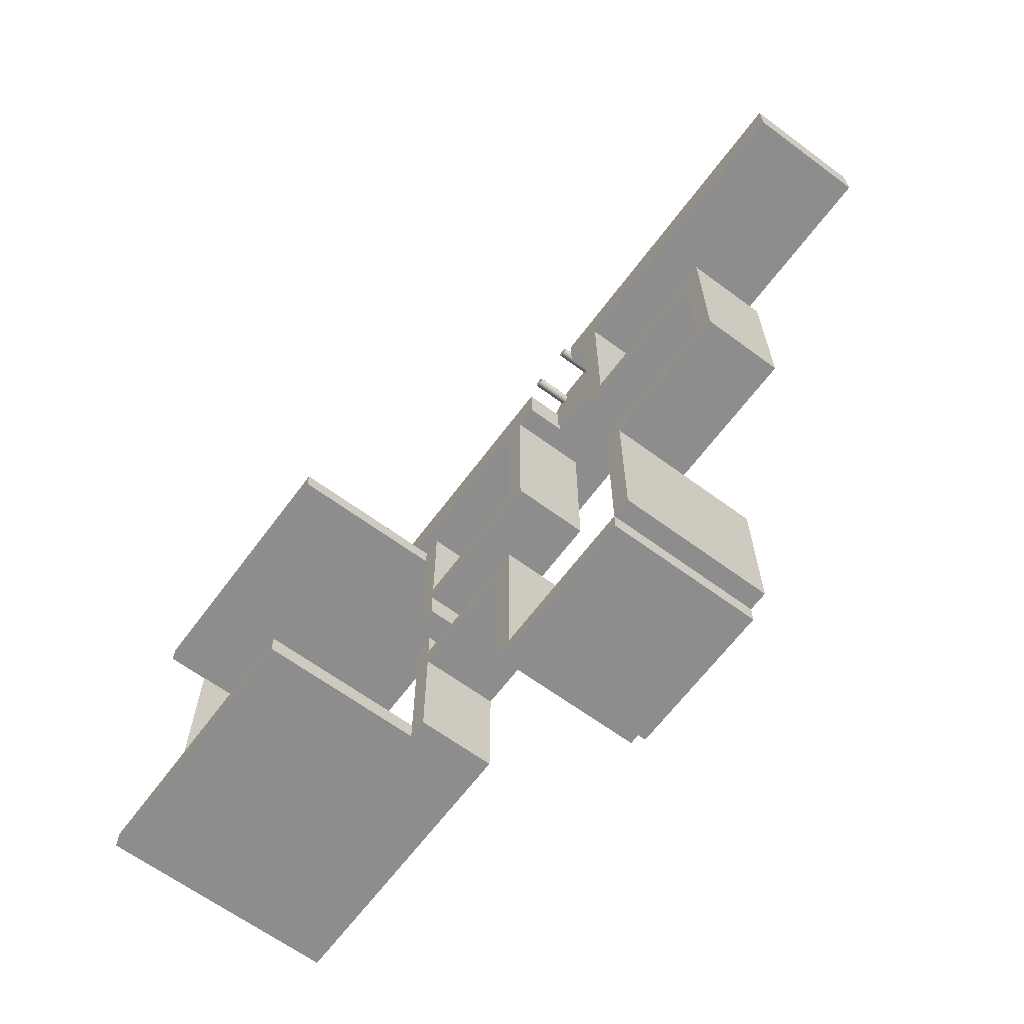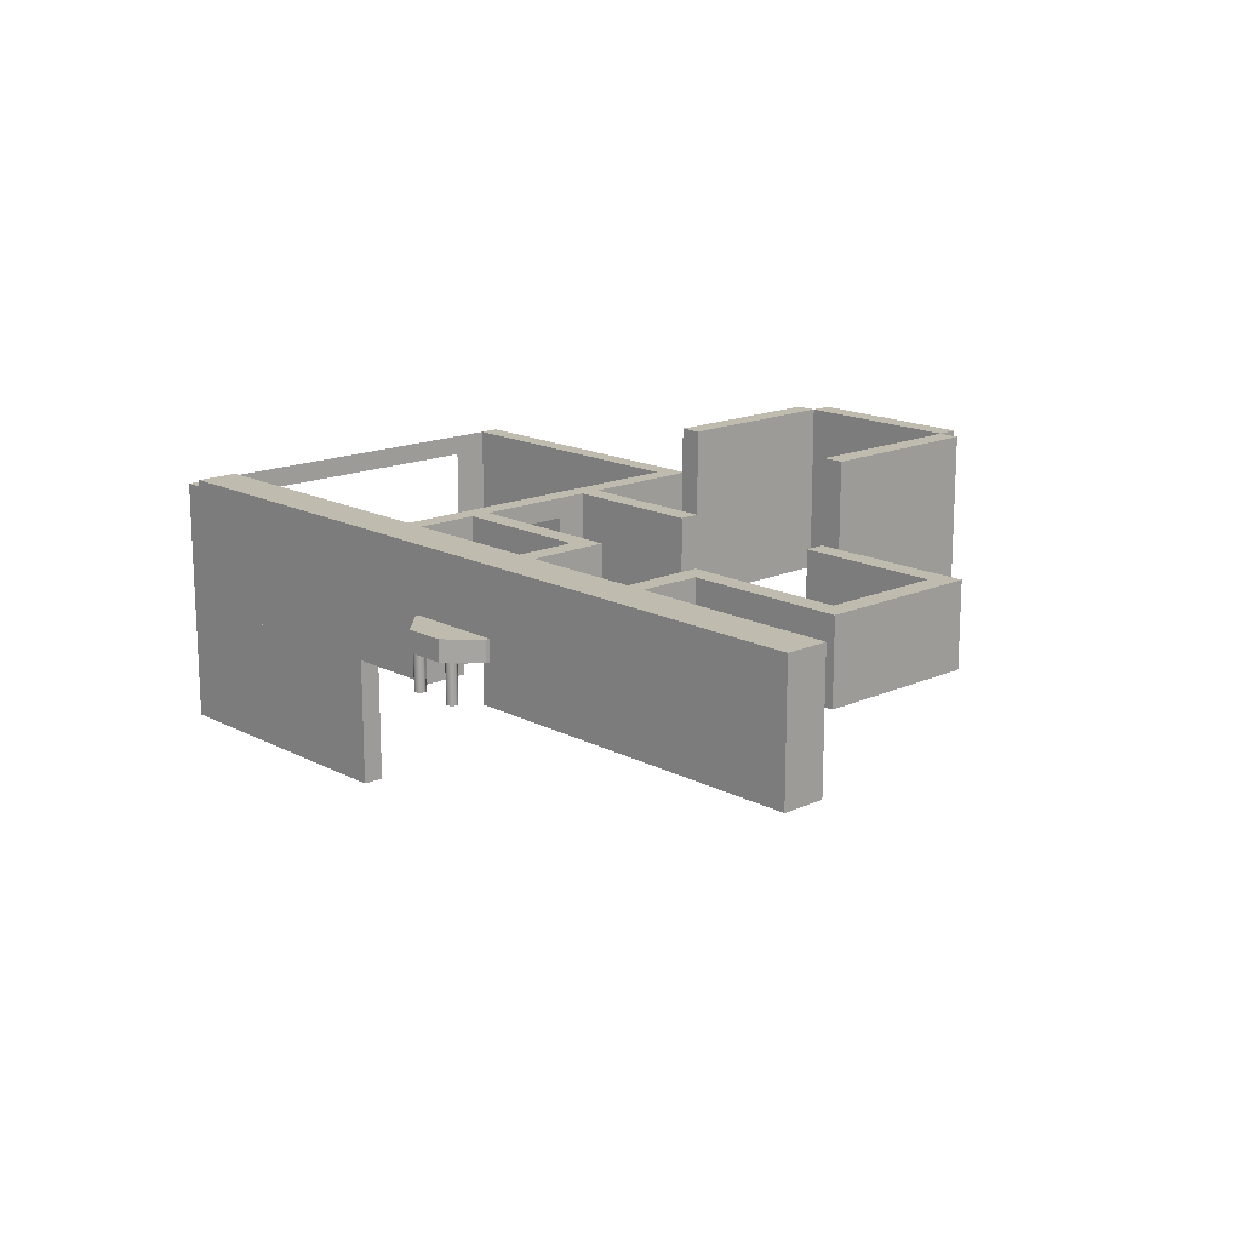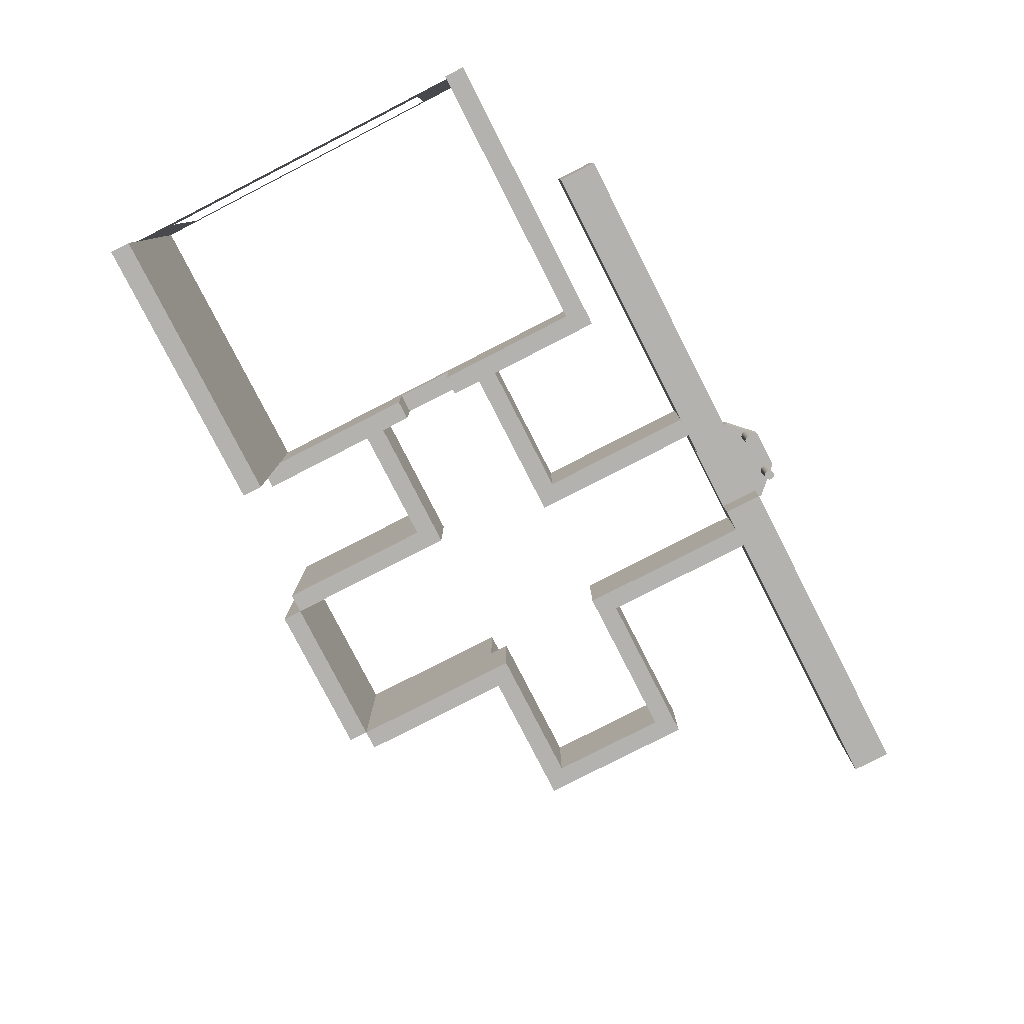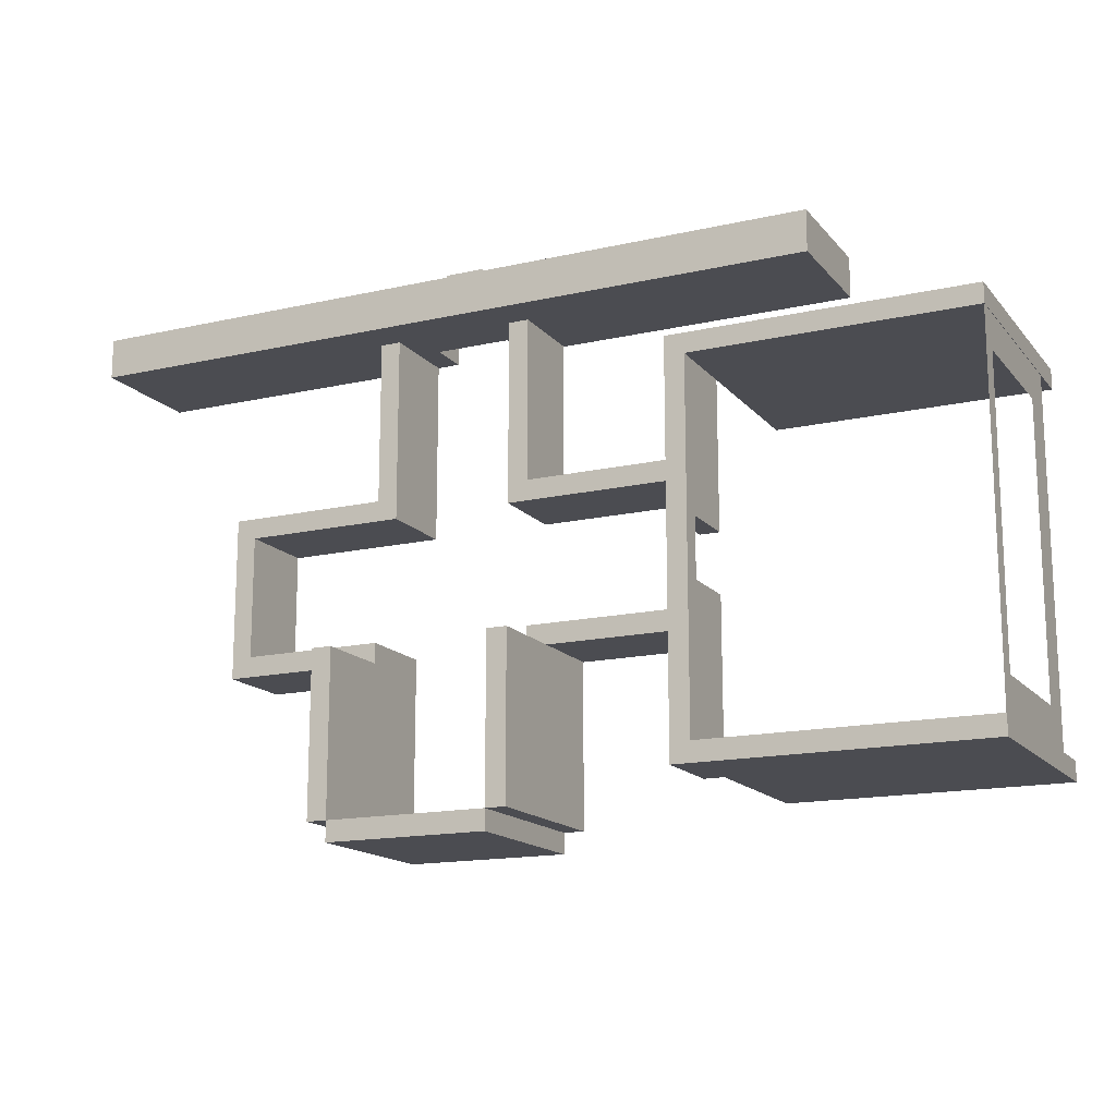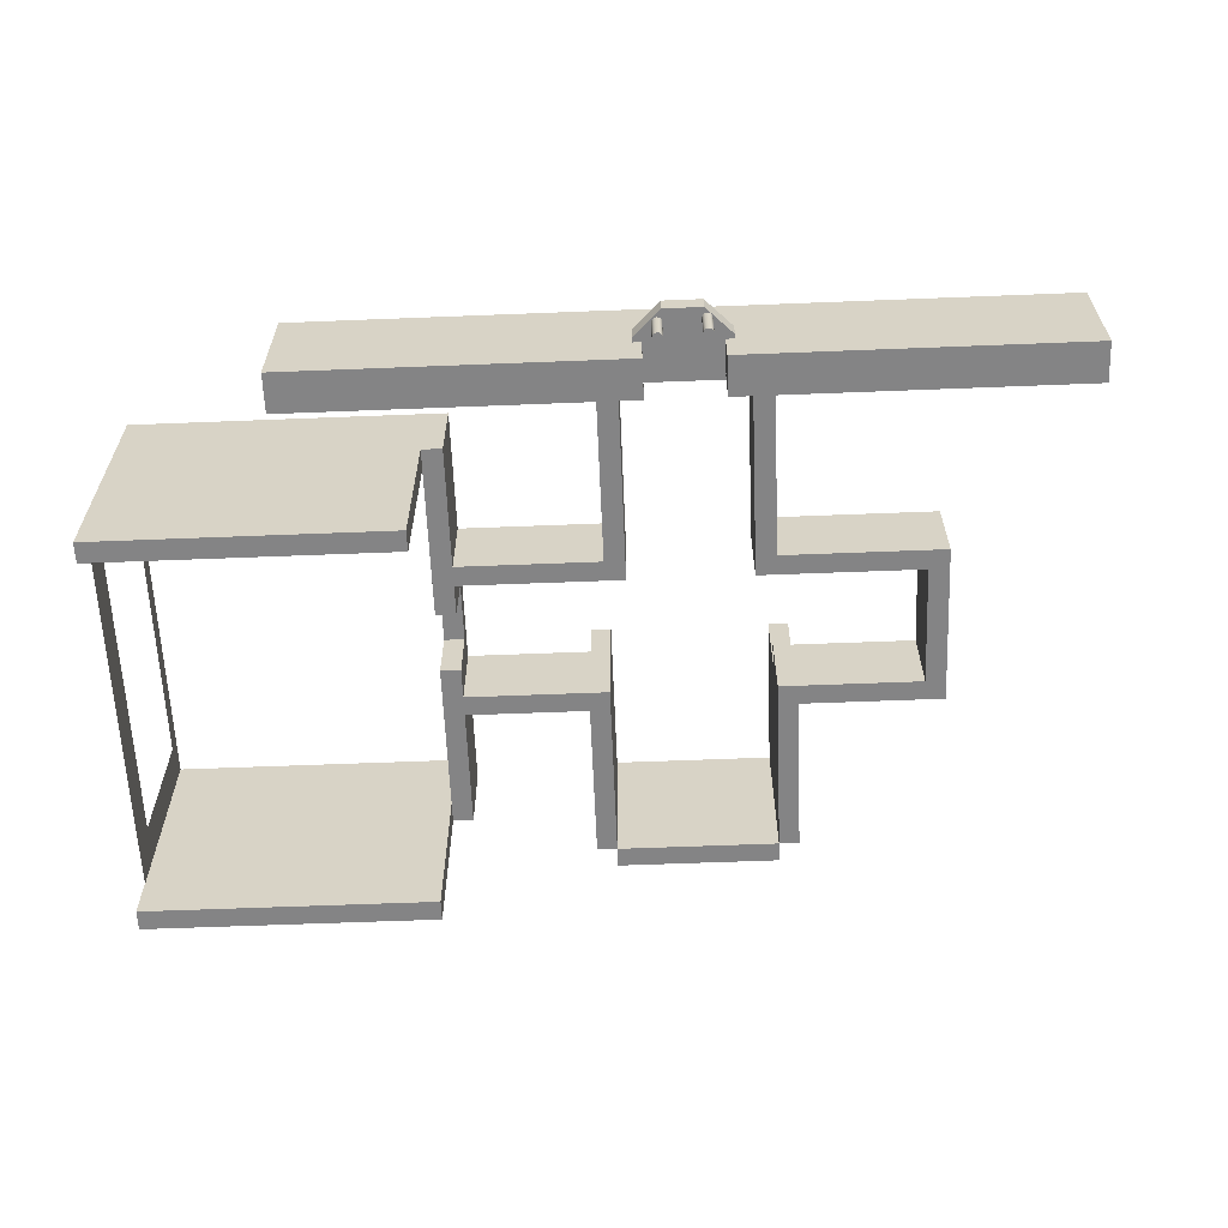
<metadata>
{"format":"obj","ext":"obj","renderer":"f3d","projection":"perspective","resolution":1024,"background":"white","views":[{"elev":-64.7,"azim":53.4,"up":"+Z"},{"elev":16.2,"azim":47.2,"up":"+Y"},{"elev":-79.8,"azim":-62.9,"up":"+Y"},{"elev":-15.5,"azim":-154.4,"up":"+Z"},{"elev":-61.5,"azim":2.3,"up":"+Y"}]}
</metadata>
<code>
g default
v 5.284 0.2494 7.821
v 5.142 0.2494 7.542
v 4.921 0.2494 7.321
v 4.642 0.2494 7.179
v 4.333 0.2494 7.13
v 4.024 0.2494 7.179
v 3.746 0.2494 7.321
v 3.524 0.2494 7.542
v 3.382 0.2494 7.821
v 3.333 0.2494 8.13
v 3.382 0.2494 8.439
v 3.524 0.2494 8.717
v 3.746 0.2494 8.939
v 4.024 0.2494 9.081
v 4.333 0.2494 9.13
v 4.642 0.2494 9.081
v 4.921 0.2494 8.939
v 5.142 0.2494 8.717
v 5.284 0.2494 8.439
v 5.333 0.2494 8.13
v 5.284 8.249 7.821
v 5.142 8.249 7.542
v 4.921 8.249 7.321
v 4.642 8.249 7.179
v 4.333 8.249 7.13
v 4.024 8.249 7.179
v 3.746 8.249 7.321
v 3.524 8.249 7.542
v 3.382 8.249 7.821
v 3.333 8.249 8.13
v 3.382 8.249 8.439
v 3.524 8.249 8.717
v 3.746 8.249 8.939
v 4.024 8.249 9.081
v 4.333 8.249 9.13
v 4.642 8.249 9.081
v 4.921 8.249 8.939
v 5.142 8.249 8.717
v 5.284 8.249 8.439
v 5.333 8.249 8.13
v 4.333 0.2494 8.13
v 4.333 8.249 8.13
g pCylinder3
f 1 2 22 21
f 2 3 23 22
f 3 4 24 23
f 4 5 25 24
f 5 6 26 25
f 6 7 27 26
f 7 8 28 27
f 8 9 29 28
f 9 10 30 29
f 10 11 31 30
f 11 12 32 31
f 12 13 33 32
f 13 14 34 33
f 14 15 35 34
f 15 16 36 35
f 16 17 37 36
f 17 18 38 37
f 18 19 39 38
f 19 20 40 39
f 20 1 21 40
f 2 1 41
f 3 2 41
f 4 3 41
f 5 4 41
f 6 5 41
f 7 6 41
f 8 7 41
f 9 8 41
f 10 9 41
f 11 10 41
f 12 11 41
f 13 12 41
f 14 13 41
f 15 14 41
f 16 15 41
f 17 16 41
f 18 17 41
f 19 18 41
f 20 19 41
f 1 20 41
f 21 22 42
f 22 23 42
f 23 24 42
f 24 25 42
f 25 26 42
f 26 27 42
f 27 28 42
f 28 29 42
f 29 30 42
f 30 31 42
f 31 32 42
f 32 33 42
f 33 34 42
f 34 35 42
f 35 36 42
f 36 37 42
f 37 38 42
f 38 39 42
f 39 40 42
f 40 21 42
g default
v -3.768 0.2494 7.348
v -3.91 0.2494 7.07
v -4.131 0.2494 6.848
v -4.41 0.2494 6.706
v -4.719 0.2494 6.657
v -5.028 0.2494 6.706
v -5.307 0.2494 6.848
v -5.528 0.2494 7.07
v -5.67 0.2494 7.348
v -5.719 0.2494 7.657
v -5.67 0.2494 7.966
v -5.528 0.2494 8.245
v -5.307 0.2494 8.466
v -5.028 0.2494 8.608
v -4.719 0.2494 8.657
v -4.41 0.2494 8.608
v -4.131 0.2494 8.466
v -3.91 0.2494 8.245
v -3.768 0.2494 7.966
v -3.719 0.2494 7.657
v -3.768 8.249 7.348
v -3.91 8.249 7.07
v -4.131 8.249 6.848
v -4.41 8.249 6.706
v -4.719 8.249 6.657
v -5.028 8.249 6.706
v -5.307 8.249 6.848
v -5.528 8.249 7.07
v -5.67 8.249 7.348
v -5.719 8.249 7.657
v -5.67 8.249 7.966
v -5.528 8.249 8.245
v -5.307 8.249 8.466
v -5.028 8.249 8.608
v -4.719 8.249 8.657
v -4.41 8.249 8.608
v -4.131 8.249 8.466
v -3.91 8.249 8.245
v -3.768 8.249 7.966
v -3.719 8.249 7.657
v -4.719 0.2494 7.657
v -4.719 8.249 7.657
g pCylinder2
f 43 44 64 63
f 44 45 65 64
f 45 46 66 65
f 46 47 67 66
f 47 48 68 67
f 48 49 69 68
f 49 50 70 69
f 50 51 71 70
f 51 52 72 71
f 52 53 73 72
f 53 54 74 73
f 54 55 75 74
f 55 56 76 75
f 56 57 77 76
f 57 58 78 77
f 58 59 79 78
f 59 60 80 79
f 60 61 81 80
f 61 62 82 81
f 62 43 63 82
f 44 43 83
f 45 44 83
f 46 45 83
f 47 46 83
f 48 47 83
f 49 48 83
f 50 49 83
f 51 50 83
f 52 51 83
f 53 52 83
f 54 53 83
f 55 54 83
f 56 55 83
f 57 56 83
f 58 57 83
f 59 58 83
f 60 59 83
f 61 60 83
f 62 61 83
f 43 62 83
f 63 64 84
f 64 65 84
f 65 66 84
f 66 67 84
f 67 68 84
f 68 69 84
f 69 70 84
f 70 71 84
f 71 72 84
f 72 73 84
f 73 74 84
f 74 75 84
f 75 76 84
f 76 77 84
f 77 78 84
f 78 79 84
f 79 80 84
f 80 81 84
f 81 82 84
f 82 63 84
g default
v 9.239 7.671 -2.827
v 3.827 7.671 -2.436
v -3.827 7.671 -2.436
v -9.239 7.671 -2.827
v -9.239 7.671 4.827
v -3.827 7.671 10.24
v 3.827 7.671 10.24
v 9.239 7.671 4.827
v 9.239 11.67 -2.827
v 3.827 11.67 -2.436
v -3.827 11.67 -2.436
v -9.239 11.67 -2.827
v -9.239 11.67 4.827
v -3.827 11.67 10.24
v 3.827 11.67 10.24
v 9.239 11.67 4.827
v 0 7.671 1
v 0 11.67 1
g pCylinder1
f 88 89 97 96
f 89 90 98 97
f 90 91 99 98
f 91 92 100 99
f 92 85 93 100
f 86 85 101
f 87 86 101
f 88 87 101
f 89 88 101
f 90 89 101
f 91 90 101
f 92 91 101
f 85 92 101
f 93 94 102
f 94 95 102
f 95 96 102
f 96 97 102
f 97 98 102
f 98 99 102
f 99 100 102
f 100 93 102
g default
v -48 12 -46
v -44 12 -46
v -48 16 -46
v -44 16 -46
v -48 16 -58
v -44 16 -58
v -48 12 -58
v -44 12 -58
g pCube99
f 103 104 106 105
f 105 106 108 107
f 107 108 110 109
f 109 110 104 103
f 104 110 108 106
f 109 103 105 107
g default
v -16 0 -100
v 16 0 -100
v -16 32 -100
v 16 32 -100
v -16 32 -104
v 16 32 -104
v -16 0 -104
v 16 0 -104
g pCube63
f 111 112 114 113
f 113 114 116 115
f 115 116 118 117
f 117 118 112 111
f 112 118 116 114
f 117 111 113 115
g default
v -44 0 -64
v -16 0 -64
v -44 16 -64
v -16 16 -64
v -44 16 -68
v -16 16 -68
v -44 0 -68
v -16 0 -68
g pCube59
f 119 120 122 121
f 121 122 124 123
f 123 124 126 125
f 125 126 120 119
f 120 126 124 122
f 125 119 121 123
g default
v -44 0 -36
v -12 0 -36
v -44 16 -36
v -12 16 -36
v -44 16 -40
v -12 16 -40
v -44 0 -40
v -12 0 -40
g pCube58
f 127 128 130 129
f 129 130 132 131
f 131 132 134 133
f 133 134 128 127
f 128 134 132 130
f 133 127 129 131
g default
v 44 0 -36
v 48 0 -36
v 44 16 -36
v 48 16 -36
v 44 16 -68
v 48 16 -68
v 44 0 -68
v 48 0 -68
g pCube62
f 135 136 138 137
f 137 138 140 139
f 139 140 142 141
f 141 142 136 135
f 136 142 140 138
f 141 135 137 139
g default
v 16 0 -64
v 44 0 -64
v 16 16 -64
v 44 16 -64
v 16 16 -68
v 44 16 -68
v 16 0 -68
v 44 0 -68
g pCube61
f 143 144 146 145
f 145 146 148 147
f 147 148 150 149
f 149 150 144 143
f 144 150 148 146
f 149 143 145 147
g default
v 12 0 -36
v 44 0 -36
v 12 16 -36
v 44 16 -36
v 12 16 -40
v 44 16 -40
v 12 0 -40
v 44 0 -40
g pCube60
f 151 152 154 153
f 153 154 156 155
f 155 156 158 157
f 157 158 152 151
f 152 158 156 154
f 157 151 153 155
g default
v -16 0 -4
v -12 0 -4
v -16 16 -4
v -12 16 -4
v -16 16 -36
v -12 16 -36
v -16 0 -36
v -12 0 -36
g pCube54
f 159 160 162 161
f 161 162 164 163
f 163 164 166 165
f 165 166 160 159
f 160 166 164 162
f 165 159 161 163
g default
v -20 0 -68
v -16 0 -68
v -20 32 -68
v -16 32 -68
v -20 32 -100
v -16 32 -100
v -20 0 -100
v -16 0 -100
g pCube57
f 167 168 170 169
f 169 170 172 171
f 171 172 174 173
f 173 174 168 167
f 168 174 172 170
f 173 167 169 171
g default
v 16 0 -68
v 20 0 -68
v 16 32 -68
v 20 32 -68
v 16 32 -100
v 20 32 -100
v 16 0 -100
v 20 0 -100
g pCube56
f 175 176 178 177
f 177 178 180 179
f 179 180 182 181
f 181 182 176 175
f 176 182 180 178
f 181 175 177 179
g default
v 12 0 -4
v 16 0 -4
v 12 16 -4
v 16 16 -4
v 12 16 -36
v 16 16 -36
v 12 0 -36
v 16 0 -36
g pCube55
f 183 184 186 185
f 185 186 188 187
f 187 188 190 189
f 189 190 184 183
f 184 190 188 186
f 189 183 185 187
g default
v -48 0 -12
v -44 0 -12
v -48 16 -12
v -44 16 -12
v -48 16 -92
v -44 16 -92
v -48 0 -92
v -44 0 -92
v -48 16 -16
v -44 16 -16
v -44 0 -16
v -48 0 -16
v -48 16 -88
v -44 16 -88
v -44 0 -88
v -48 0 -88
v -104.1 0 -92
v -104.1 0 -88
v -104.1 16 -88
v -104.1 16 -92
v -104.1 0 -16
v -104.1 16 -16
v -104.1 0 -12
v -104.1 16 -12
v -48 -32.73 -92
v -48 -32.73 -88
v -104.1 -32.73 -88
v -104.1 -32.73 -92
v -48 -32.73 -16
v -48 -32.73 -12
v -104.1 -32.73 -12
v -104.1 -32.73 -16
v -48 16 -46
v -44 16 -46
v -44 0 -46
v -48 0 -46
v -48 16 -58
v -44 16 -58
v -44 0 -58
v -48 0 -58
g pCube47
f 191 192 194 193
f 203 204 196 195
f 195 196 198 197
f 197 198 205 206
f 204 205 198 196
f 207 208 209 210
f 193 194 200 199
f 192 201 200 194
f 202 201 192 191
f 212 211 213 214
f 227 228 204 203
f 228 229 205 204
f 206 205 229 230
f 203 206 230 227
f 215 216 217 218
f 206 203 209 208
f 203 195 210 209
f 195 197 207 210
f 199 202 211 212
f 219 220 221 222
f 191 193 214 213
f 193 199 212 214
f 197 206 216 215
f 206 208 217 216
f 208 207 218 217
f 207 197 215 218
f 202 191 220 219
f 191 213 221 220
f 213 211 222 221
f 211 202 219 222
f 199 200 224 223
f 200 201 225 224
f 226 225 201 202
f 223 226 202 199
f 228 227 230 229
f 223 224 225 226
g default
v -104 16 -16
v -104 12 -16
v -104 8 -16
v -104 4 -16
v -104 -0 -16
v -104 -4 -16
v -104 -8 -16
v -104 -12 -16
v -104 -16 -16
v -104 -20 -16
v -104 -24 -16
v -104 16 -23.2
v -104 12 -23.2
v -104 8 -23.2
v -104 4 -23.2
v -104 -0 -23.2
v -104 -4 -23.2
v -104 -8 -23.2
v -104 -12 -23.2
v -104 -16 -23.2
v -104 -20 -23.2
v -104 -24 -23.2
v -104 16 -30.4
v -104 12 -30.4
v -104 -16 -30.4
v -104 -20 -30.4
v -104 -24 -30.4
v -104 16 -37.6
v -104 12 -37.6
v -104 -16 -37.6
v -104 -20 -37.6
v -104 -24 -37.6
v -104 16 -44.8
v -104 12 -44.8
v -104 -16 -44.8
v -104 -20 -44.8
v -104 -24 -44.8
v -104 16 -52
v -104 12 -52
v -104 -16 -52
v -104 -20 -52
v -104 -24 -52
v -104 16 -59.2
v -104 12 -59.2
v -104 -16 -59.2
v -104 -20 -59.2
v -104 -24 -59.2
v -104 16 -66.4
v -104 12 -66.4
v -104 -16 -66.4
v -104 -20 -66.4
v -104 -24 -66.4
v -104 16 -73.6
v -104 12 -73.6
v -104 -16 -73.6
v -104 -20 -73.6
v -104 -24 -73.6
v -104 16 -80.8
v -104 12 -80.8
v -104 8 -80.8
v -104 4 -80.8
v -104 -0 -80.8
v -104 -4 -80.8
v -104 -8 -80.8
v -104 -12 -80.8
v -104 -16 -80.8
v -104 -20 -80.8
v -104 -24 -80.8
v -104 16 -88
v -104 12 -88
v -104 8 -88
v -104 4 -88
v -104 -0 -88
v -104 -4 -88
v -104 -8 -88
v -104 -12 -88
v -104 -16 -88
v -104 -20 -88
v -104 -24 -88
g pPlane6
f 231 232 243 242
f 232 233 244 243
f 233 234 245 244
f 234 235 246 245
f 235 236 247 246
f 236 237 248 247
f 237 238 249 248
f 238 239 250 249
f 239 240 251 250
f 240 241 252 251
f 242 243 254 253
f 250 251 256 255
f 251 252 257 256
f 253 254 259 258
f 255 256 261 260
f 256 257 262 261
f 258 259 264 263
f 260 261 266 265
f 261 262 267 266
f 263 264 269 268
f 265 266 271 270
f 266 267 272 271
f 268 269 274 273
f 270 271 276 275
f 271 272 277 276
f 273 274 279 278
f 275 276 281 280
f 276 277 282 281
f 278 279 284 283
f 280 281 286 285
f 281 282 287 286
f 283 284 289 288
f 285 286 297 296
f 286 287 298 297
f 288 289 300 299
f 289 290 301 300
f 290 291 302 301
f 291 292 303 302
f 292 293 304 303
f 293 294 305 304
f 294 295 306 305
f 295 296 307 306
f 296 297 308 307
f 297 298 309 308
g default
v -75 8 4
v 75 8 4
v -75 24 4
v 75 24 4
v -75 24 -4
v 75 24 -4
v -75 8 -4
v 75 8 -4
v -7.5 8 4
v -7.5 8 -4
v -7.5 24 -4
v -7.5 24 4
v 7.5 8 4
v 7.5 8 -4
v 7.5 24 -4
v 7.5 24 4
v 7.5 0 4
v 7.5 0 -4
v 75 0 -4
v 75 0 4
v -75 0 -4
v -7.5 0 -4
v -7.5 0 4
v -75 0 4
g pCube19
f 325 322 311 313
f 324 325 313 315
f 323 324 315 317
f 326 327 328 329
f 311 317 315 313
f 316 310 312 314
f 330 331 332 333
f 314 320 319 316
f 312 321 320 314
f 310 318 321 312
f 318 319 323 322
f 319 320 324 323
f 320 321 325 324
f 321 318 322 325
f 322 323 327 326
f 323 317 328 327
f 317 311 329 328
f 311 322 326 329
f 316 319 331 330
f 319 318 332 331
f 318 310 333 332
f 310 316 330 333

</code>
